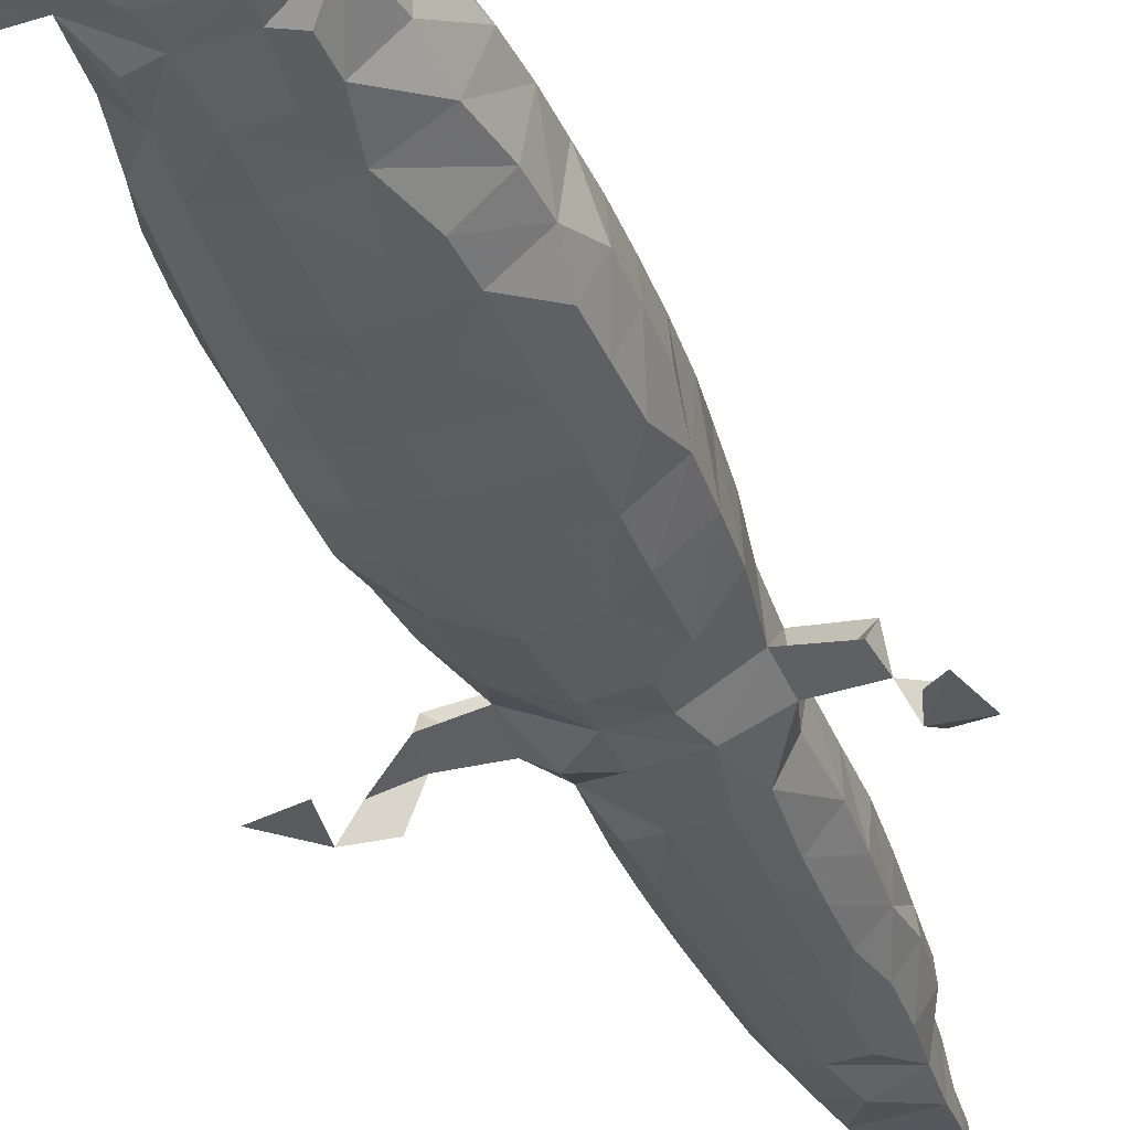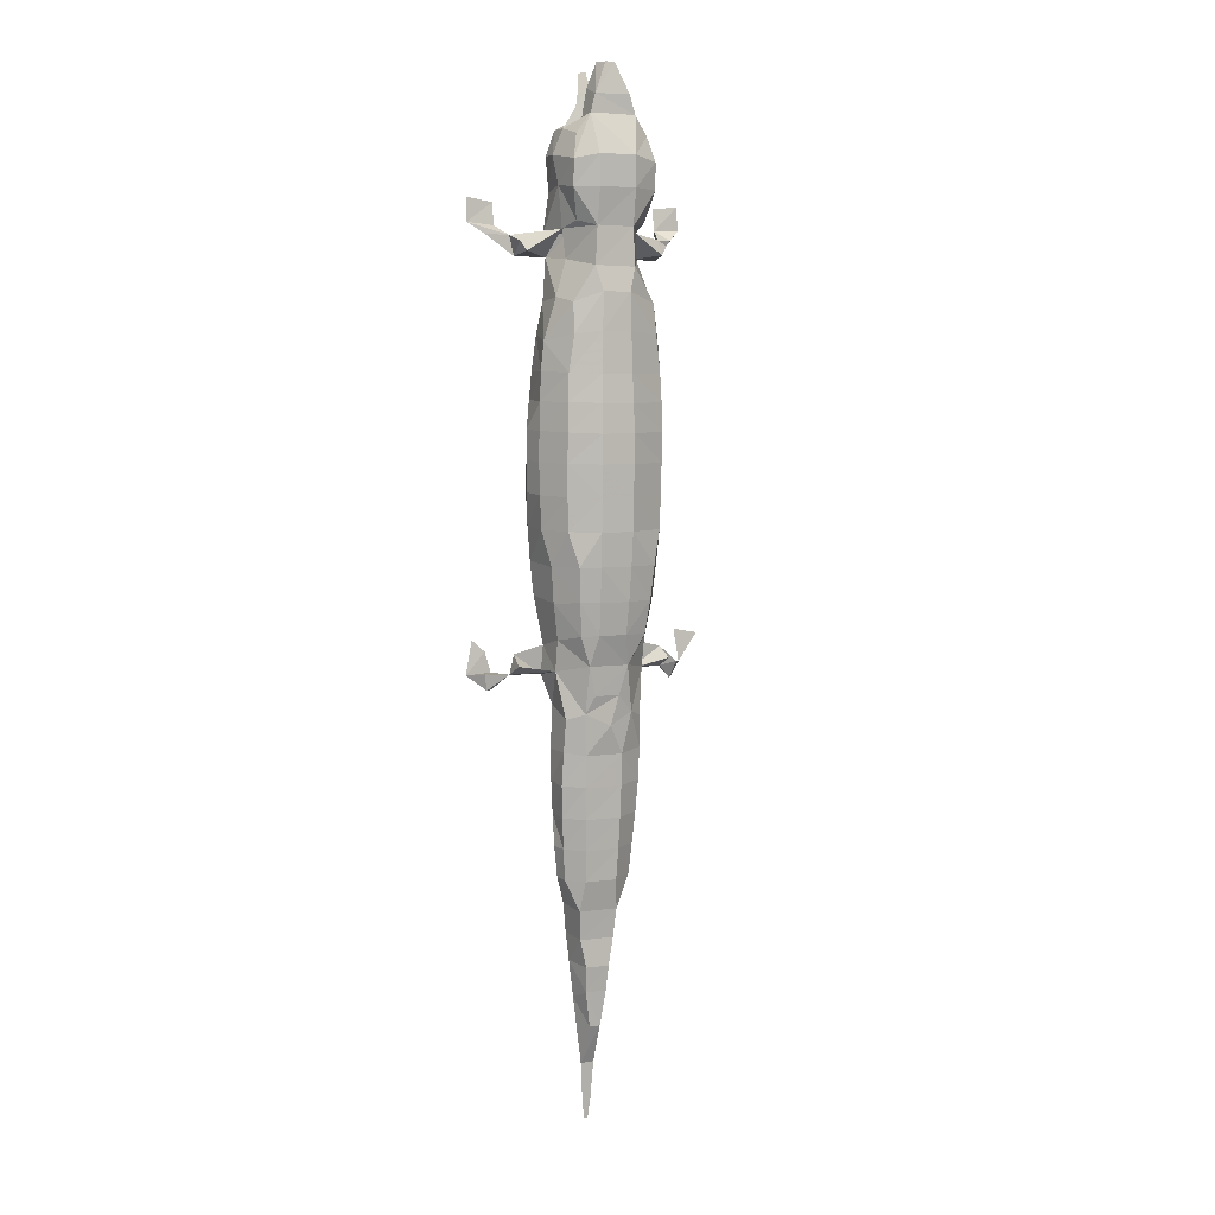
<metadata>
{"format":"obj","ext":"obj","renderer":"f3d","projection":"perspective","resolution":1024,"background":"white","views":[{"elev":-36.1,"azim":20.0,"up":"+Y"},{"elev":5.6,"azim":152.5,"up":"+Z"}]}
</metadata>
<code>
v 0.01114 0.04868 0.3223
v 0.05059 0.001585 0.2665
v 0.06482 0.001781 0.02452
v 0.06914 0.003115 0.005085
v 0.07903 0.0008979 0.00776
v 0.005237 0.03826 0.3402
v 0.06619 0.001567 0.2689
v 0.0509 0.003328 0.2538
v 0.06678 0.002256 0.2553
v 0.005089 0.01567 0.3272
v 0.01375 0.03764 0.3103
v -0.07757 0.001625 0.006754
v -0.07985 0.001137 0.02177
v -0.06585 0.00243 0.2549
v -0.06509 0.001824 0.2682
v -0.04968 0.001587 0.2669
v 0.0376 0.03418 0.1576
v 0.03711 0.03422 0.1737
v 0.02832 0.05082 0.1729
v 0.02759 0.03466 0.02601
v 0.01416 0.04761 0.01185
v 0.02734 0.03135 0.00818
v 0.0354 0.01538 0.1581
v 0.03092 0.01555 0.1943
v 0.03565 0.03475 0.1898
v 0.02913 0.02016 0.2118
v 0.02827 0.01758 0.02173
v 0.03101 0.03687 0.04676
v 0.004883 0.0176 -0.222
v 0.004394 0.02783 -0.1978
v -0.001953 0.0282 -0.198
v -0.002058 0.01626 -0.2426
v 0.003369 0.01628 -0.2426
v 0.01294 0.01119 0.2698
v -0.004822 0.01036 0.2717
v 0.0101 0.03607 0.3262
v 0.02891 0.01583 0.005041
v 0.04686 0.015 0.248
v 0.04461 0.01629 0.2365
v 0.04832 0.01606 0.005862
v 0.0595 0.01011 -0.003079
v 0.08049 0.0007137 0.02193
v 0.02362 0.03458 0.3043
v 0.0268 0.03533 0.274
v 0.02725 0.02055 0.2903
v 0.02898 0.0325 0.2902
v 0.02405 0.02038 -0.01159
v 0.01758 0.009033 -0.01257
v 0.01221 0.0581 0.06727
v 0.01172 0.05566 0.04773
v 0.02197 0.05176 0.04773
v 0.02344 0.05371 0.06727
v 0.01391 0.005492 0.01001
v 0.02517 0.05042 0.2719
v 0.02528 0.05116 0.287
v 0.02165 0.04691 0.301
v -0.006836 0.008351 0.2543
v 0.01367 0.008913 0.2547
v -0.008138 0.006404 0.2441
v -0.01172 0.01106 -0.1274
v -0.009668 0.01245 -0.1445
v -0.004103 0.03793 0.3404
v -0.01313 0.04908 0.312
v -0.009547 0.04912 0.3229
v -0.003217 0.01547 0.3274
v -0.01855 0.02067 -0.1285
v 0.01405 0.04887 0.3119
v -0.04529 0.0159 0.248
v -0.008742 0.03607 0.3264
v -0.02156 0.03504 0.3054
v -0.0009766 0.0317 0.2944
v -0.004774 0.02121 0.2938
v -0.01182 0.03756 0.3105
v -0.00727 0.01997 0.3103
v -0.064 0.001977 0.02474
v -0.04714 0.01608 0.005757
v -0.02855 0.01588 0.005048
v -0.001736 0.0121 0.3385
v -0.06676 0.00334 0.00554
v -0.02633 0.03533 0.274
v 0.003581 0.0462 0.3399
v -0.001855 0.04617 0.3402
v -0.02856 0.0325 0.2902
v -0.02051 0.04822 0.301
v -0.02427 0.05174 0.2869
v -0.02547 0.01954 0.2896
v -0.02283 0.01713 0.27
v -0.02132 0.02048 0.3048
v -0.02613 0.01638 0.2498
v -0.02197 0.03296 0.25
v -0.02051 0.04566 0.2547
v -0.02479 0.05042 0.2719
v -0.008355 0.05601 0.2516
v -0.008409 0.05883 0.2721
v -0.02181 0.03454 0.2346
v -0.009115 0.05634 0.2301
v -0.02598 0.01736 0.2363
v -0.02897 0.03758 0.2139
v -0.01709 0.007991 0.2275
v -0.02865 0.02016 0.2118
v -0.006348 0.005952 0.2327
v -0.01758 0.007467 0.2143
v -0.004394 0.004045 0.2124
v -0.01904 0.005953 0.1953
v -0.004639 0.003508 0.1939
v -0.0306 0.01555 0.1943
v -0.02002 0.004918 0.1733
v -0.03076 0.01078 0.1738
v -0.03662 0.02152 0.1742
v -0.004639 0.00272 0.1728
v -0.004883 0.002196 0.1577
v -0.021 0.004393 0.1577
v -0.03174 0.009765 0.1581
v -0.03809 0.021 0.1581
v -0.03662 0.03422 0.1737
v -0.005127 0.002178 0.142
v -0.02148 0.00389 0.142
v -0.03272 0.00926 0.1425
v -0.03906 0.02098 0.142
v -0.03711 0.03418 0.1576
v -0.005371 0.002178 0.1254
v -0.02148 0.003401 0.1259
v -0.0332 0.008776 0.1259
v -0.03906 0.0205 0.1254
v -0.0376 0.03417 0.1415
v -0.005371 0.0017 0.1078
v -0.02197 0.00292 0.1078
v -0.03369 0.008293 0.1078
v -0.03857 0.0205 0.1073
v -0.0376 0.03368 0.1244
v -0.003581 0.001465 0.08436
v -0.02197 0.00293 0.08973
v -0.03369 0.008301 0.08924
v -0.0376 0.02051 0.08826
v -0.03711 0.03369 0.1063
v -0.007161 0.001465 0.06141
v -0.02148 0.003418 0.07068
v -0.03442 0.01489 0.06897
v -0.03613 0.0332 0.08729
v -0.02075 0.005615 0.04407
v -0.03296 0.01587 0.04969
v -0.03247 0.03833 0.06702
v -0.005127 0.002442 0.03699
v -0.02783 0.01762 0.02173
v -0.03052 0.03687 0.04676
v -0.004883 0.00415 0.0243
v -0.0271 0.03467 0.02601
v -0.004394 0.004028 0.009771
v -0.01807 0.006592 0.01014
v -0.004273 0.004639 -0.01391
v -0.02808 0.05005 0.0868
v -0.02856 0.05054 0.1056
v -0.02881 0.05101 0.1237
v -0.02881 0.0515 0.1407
v -0.02295 0.05371 0.06727
v -0.02856 0.05127 0.1568
v -0.006104 0.0603 0.08655
v -0.006104 0.06079 0.1056
v -0.006347 0.06127 0.1234
v -0.006347 0.06126 0.1402
v -0.006104 0.06079 0.1563
v -0.00586 0.05884 0.06727
v -0.02148 0.05176 0.04773
v -0.005615 0.05664 0.04773
v 0.01269 0.05957 0.08631
v -0.01953 0.04883 0.02869
v -0.005371 0.05371 0.02918
v 0.01074 0.05273 0.02918
v 0.02002 0.04883 0.02869
v -0.009115 0.0485 0.01176
v -0.027 0.03139 0.008184
v -0.004639 0.04639 -0.005244
v 0.01465 0.04313 -0.01542
v -0.008301 0.05893 0.2897
v 0.0131 0.05823 0.272
v 0.01335 0.05828 0.2894
v 0.01302 0.05493 0.2519
v 0.021 0.04566 0.2547
v 0.02393 0.03381 0.2509
v 0.01929 0.03124 0.2482
v 0.01416 0.05487 0.2305
v 0.02214 0.03454 0.2346
v 0.01074 0.05777 0.2166
v 0.0249 0.04945 0.211
v 0.02946 0.03758 0.2139
v -0.02441 0.04945 0.211
v -0.005127 0.05874 0.2164
v -0.005493 0.05918 0.1955
v 0.01147 0.05844 0.1954
v 0.02539 0.05169 0.1937
v -0.0249 0.05169 0.1937
v -0.03516 0.03475 0.1898
v -0.02783 0.05082 0.1729
v -0.00586 0.05985 0.1722
v 0.01269 0.06006 0.1566
v 0.01221 0.05912 0.1722
v 0.01269 0.06053 0.14
v 0.0293 0.0515 0.1407
v 0.02905 0.05127 0.1568
v 0.01269 0.06054 0.1234
v 0.01269 0.06006 0.1054
v 0.02905 0.05054 0.1056
v 0.0293 0.05101 0.1237
v 0.02856 0.05005 0.0868
v 0.0376 0.03369 0.1063
v 0.03809 0.03368 0.1244
v 0.03809 0.03417 0.1415
v 0.03662 0.0332 0.08729
v 0.03613 0.0144 0.08875
v 0.03906 0.0205 0.1073
v 0.03955 0.0205 0.1254
v 0.03955 0.02098 0.142
v 0.03296 0.03833 0.06702
v 0.03491 0.01489 0.06897
v 0.03418 0.008293 0.1078
v 0.0332 0.01587 0.04969
v 0.021 0.005615 0.04407
v 0.02197 0.003418 0.07068
v 0.03369 0.008776 0.1259
v 0.01025 0.004883 0.0243
v 0.01074 0.00293 0.03748
v 0.01123 0.001709 0.06336
v 0.02246 0.00293 0.08973
v 0.01123 0.001953 0.08973
v 0.02246 0.00292 0.1078
v 0.01123 0.001944 0.1078
v 0.01123 0.002423 0.1254
v 0.03418 0.01615 0.174
v 0.0332 0.00926 0.1425
v 0.02197 0.00389 0.142
v 0.02148 0.004393 0.1577
v 0.02051 0.004918 0.1733
v 0.01453 0.004975 0.1947
v 0.02474 0.01884 0.2712
v 0.02699 0.0163 0.2491
v 0.02626 0.01778 0.2361
v 0.01758 0.007989 0.2275
v 0.01107 0.006213 0.233
v 0.0127 0.006321 0.2436
v 0.01807 0.007467 0.2143
v 0.009277 0.004535 0.2133
v 0.009766 0.002964 0.1728
v 0.01025 0.00244 0.1577
v 0.01074 0.002424 0.142
v 0.02197 0.003401 0.1259
v 0.05835 0.008039 0.2487
v 0.04565 0.02634 0.2443
v 0.04211 0.02779 0.2389
v 0.06129 0.01137 0.006253
v 0.05401 0.003304 0.006053
v 0.05757 0.003233 0.01788
v -0.04981 0.003416 0.2541
v -0.05687 0.009368 0.2485
v 0.002929 0.03184 0.2943
v 0.008564 0.02142 0.2933
v 0.009794 0.02019 0.3106
v 0.003196 0.01227 0.3381
v -0.0005744 0.01544 -0.2556
v 0.001953 0.01555 -0.2554
v -0.05277 0.003348 0.004522
v -0.06017 0.01221 0.006944
v 0.01257 0.01367 -0.1446
v 0.01392 0.01346 -0.1277
v 0.01162 0.01585 -0.1609
v 0.009223 0.01637 -0.1826
v 0.007324 0.006901 -0.1095
v 0.007324 0.006833 -0.09147
v 0.01611 0.01203 -0.1098
v 0.007812 0.006812 -0.07387
v 0.01685 0.01172 -0.09194
v 0.007812 0.006328 -0.05579
v 0.01465 0.009253 -0.07386
v 0.02344 0.02148 -0.0924
v 0.02148 0.02106 -0.1105
v 0.008301 0.005859 -0.0382
v 0.01514 0.008769 -0.0553
v 0.02295 0.01829 -0.0741
v 0.02344 0.03171 -0.07481
v 0.02197 0.03027 -0.09287
v 0.009033 0.005127 -0.01403
v 0.01562 0.008789 -0.03723
v 0.02417 0.01903 -0.05529
v 0.0249 0.02002 -0.03674
v 0.006836 0.01688 -0.204
v 0.01318 0.03288 -0.129
v 0.01172 0.03085 -0.1459
v 0.008301 0.03133 -0.1622
v 0.007568 0.02945 -0.1771
v -0.005534 0.03223 -0.1623
v -0.00472 0.03034 -0.1772
v 0.02051 0.02888 -0.1109
v 0.01147 0.03694 -0.1114
v -0.007324 0.03799 -0.1115
v -0.009522 0.03422 -0.1291
v -0.008423 0.03211 -0.1461
v 0.01221 0.03858 -0.09333
v -0.007975 0.03939 -0.09333
v 0.01294 0.04002 -0.07529
v -0.008301 0.04083 -0.07545
v 0.01343 0.041 -0.05699
v -0.008626 0.04165 -0.05724
v 0.02441 0.03319 -0.05626
v 0.01343 0.04175 -0.03894
v -0.008626 0.04248 -0.03902
v 0.02393 0.03467 -0.03723
v 0 0.04541 -0.02209
v 0.02344 0.03662 -0.01867
v 0.009766 0.0459 -0.005
v -0.01416 0.04313 -0.01542
v -0.02393 0.03467 -0.03723
v -0.02393 0.03319 -0.05626
v -0.02295 0.03171 -0.07481
v -0.02295 0.03662 -0.01867
v -0.02441 0.02002 -0.03674
v -0.02368 0.01903 -0.05529
v -0.02246 0.01829 -0.0741
v -0.021 0.01782 -0.09217
v -0.02148 0.03027 -0.09287
v -0.02256 0.01816 -0.01037
v -0.01611 0.008789 -0.01965
v -0.01514 0.008789 -0.03723
v -0.01465 0.008769 -0.0553
v -0.01416 0.009253 -0.07386
v -0.003906 0.005371 -0.0382
v -0.003662 0.00584 -0.05579
v -0.003662 0.006325 -0.07387
v -0.01367 0.009276 -0.09195
v -0.01953 0.01765 -0.1102
v -0.003418 0.006345 -0.09147
v -0.01318 0.00983 -0.1095
v -0.02002 0.02888 -0.1109
v -0.003418 0.006658 -0.1095
v -0.009359 0.01448 -0.1608
v 0 0.00699 -0.1271
v -0.007191 0.01494 -0.1826
v -0.005078 0.01546 -0.2039
v -0.003174 0.01759 -0.2221
v 0.02236 0.02157 0.3048
v 0.04647 0.01789 0.01739
v 0.0476 0.02673 0.01135
v 0.05608 0.008168 -0.003078
v -0.04414 0.01603 0.2366
v -0.04517 0.02639 0.2442
v -0.04162 0.02784 0.2388
v -0.04601 0.01801 0.01741
v -0.04712 0.02686 0.01136
v -0.05737 0.009277 -0.003047
f 74 255 256
f 80 85 92
f 6 82 62
f 29 337 33
f 300 304 303
f 217 218 222
f 289 333 295
f 54 175 176
f 28 213 216
f 71 72 73
f 283 305 307
f 34 57 58
f 49 165 52
f 44 234 235
f 293 331 297
f 72 74 88
f 70 84 83
f 275 281 280
f 8 39 246
f 179 236 235
f 38 247 248
f 173 305 303
f 21 22 173
f 76 260 347
f 38 179 235
f 68 97 89
f 79 261 347
f 76 345 261
f 65 256 74
f 29 337 31
f 69 70 73
f 43 256 338
f 34 255 35
f 71 73 255
f 68 253 252
f 76 77 345
f 143 221 222
f 34 58 235
f 22 47 307
f 179 248 236
f 301 312 311
f 60 332 330
f 89 90 97
f 97 100 102
f 57 89 59
f 143 146 220
f 269 272 271
f 80 91 90
f 100 106 102
f 121 127 126
f 158 200 201
f 96 183 187
f 267 270 272
f 267 326 329
f 342 343 344
f 275 280 324
f 279 296 298
f 105 107 110
f 278 298 300
f 277 279 278
f 311 312 316
f 84 174 85
f 269 271 326
f 187 189 188
f 274 291 279
f 228 233 232
f 299 318 312
f 263 332 334
f 94 176 175
f 300 303 302
f 30 288 265
f 48 281 283
f 107 108 113
f 116 122 121
f 289 335 333
f 232 233 242
f 304 309 306
f 101 238 239
f 101 241 238
f 126 131 226
f 163 167 166
f 114 120 119
f 285 286 294
f 276 277 282
f 170 308 172
f 294 328 331
f 327 332 329
f 323 326 325
f 31 336 335
f 315 322 321
f 323 329 326
f 107 111 110
f 150 319 320
f 36 69 73
f 151 158 157
f 148 319 150
f 156 193 194
f 133 134 138
f 127 128 132
f 122 123 127
f 123 124 128
f 112 113 118
f 11 73 74
f 61 295 333
f 109 115 114
f 60 330 328
f 10 65 74
f 157 201 165
f 98 192 100
f 160 161 197
f 204 208 213
f 264 333 265
f 25 184 185
f 293 294 331
f 94 174 176
f 30 265 284
f 77 171 346
f 289 290 335
f 207 212 211
f 76 171 77
f 11 46 43
f 131 224 226
f 150 321 324
f 72 255 256
f 93 96 95
f 72 256 74
f 154 161 160
f 27 339 37
f 198 207 206
f 262 264 286
f 286 295 294
f 71 254 73
f 165 201 204
f 119 120 125
f 282 305 283
f 104 106 108
f 237 238 240
f 316 317 323
f 19 199 196
f 118 119 123
f 173 303 306
f 2 9 8
f 315 316 322
f 321 322 324
f 92 94 93
f 314 321 320
f 312 318 316
f 323 327 329
f 238 241 240
f 60 334 332
f 304 311 310
f 264 287 286
f 128 133 132
f 103 233 241
f 230 244 245
f 38 236 39
f 287 288 289
f 170 172 309
f 112 118 117
f 120 193 156
f 135 152 139
f 103 105 233
f 107 113 112
f 22 27 37
f 209 210 215
f 304 310 309
f 172 306 309
f 37 53 48
f 65 257 78
f 272 277 276
f 80 83 85
f 98 186 192
f 100 192 106
f 285 294 293
f 200 203 201
f 34 235 234
f 48 53 280
f 181 182 185
f 303 304 306
f 44 46 234
f 318 331 328
f 8 9 38
f 32 259 258
f 129 130 135
f 132 137 136
f 285 293 292
f 314 315 321
f 105 242 233
f 44 179 178
f 127 132 131
f 154 156 161
f 44 54 55
f 21 168 169
f 114 115 120
f 266 267 332
f 128 129 133
f 172 308 173
f 1 64 82
f 11 73 254
f 263 266 332
f 202 208 204
f 11 255 256
f 66 328 294
f 58 239 235
f 19 190 25
f 27 217 220
f 68 90 344
f 11 36 73
f 71 73 72
f 72 73 74
f 59 101 239
f 2 8 9
f 152 159 158
f 63 84 70
f 77 346 345
f 136 140 143
f 9 246 38
f 69 73 70
f 183 189 187
f 153 154 160
f 76 261 79
f 53 220 146
f 140 144 146
f 223 225 224
f 159 160 197
f 38 248 179
f 21 308 170
f 13 79 75
f 31 335 290
f 24 233 228
f 144 149 146
f 171 313 319
f 90 95 97
f 292 293 297
f 224 225 226
f 11 36 43
f 45 46 338
f 142 163 145
f 89 97 90
f 68 344 343
f 152 153 159
f 141 142 145
f 71 255 72
f 310 315 314
f 202 203 205
f 163 164 167
f 27 220 53
f 8 38 39
f 264 265 288
f 61 333 264
f 77 319 149
f 173 307 305
f 50 168 167
f 142 155 163
f 139 152 151
f 205 210 209
f 10 65 257
f 21 170 168
f 215 225 223
f 14 15 252
f 161 195 197
f 183 190 189
f 187 188 191
f 115 193 120
f 80 90 89
f 17 212 207
f 195 199 198
f 22 40 37
f 1 11 67
f 115 192 193
f 60 61 334
f 96 181 183
f 90 93 95
f 147 166 170
f 123 128 127
f 72 255 254
f 197 198 203
f 68 252 342
f 195 198 197
f 215 219 225
f 2 7 9
f 113 114 118
f 125 154 130
f 3 250 4
f 146 149 148
f 49 164 162
f 262 286 285
f 265 333 335
f 133 138 137
f 134 135 139
f 111 243 242
f 316 323 322
f 263 285 274
f 276 282 281
f 19 189 190
f 177 178 179
f 112 117 116
f 106 109 108
f 137 138 140
f 3 4 251
f 298 299 301
f 203 206 205
f 233 240 241
f 201 203 202
f 150 320 321
f 166 167 170
f 101 103 241
f 64 73 69
f 225 245 227
f 275 276 281
f 235 239 236
f 170 309 171
f 40 250 249
f 29 33 337
f 54 176 55
f 104 108 107
f 231 243 244
f 94 175 177
f 18 19 25
f 284 336 337
f 83 84 85
f 4 250 251
f 310 311 315
f 91 92 93
f 76 347 261
f 53 148 150
f 139 151 142
f 148 149 319
f 129 134 133
f 72 256 255
f 178 179 180
f 267 269 326
f 14 252 15
f 211 219 215
f 17 19 18
f 279 291 296
f 262 263 334
f 77 171 319
f 39 248 247
f 177 182 181
f 11 43 46
f 317 328 330
f 291 292 296
f 121 226 227
f 20 28 27
f 101 102 103
f 27 28 216
f 96 187 186
f 282 302 305
f 28 51 213
f 111 116 243
f 116 121 244
f 62 64 69
f 50 167 164
f 208 209 214
f 10 74 65
f 144 145 147
f 11 43 36
f 288 290 289
f 322 323 325
f 230 231 244
f 65 74 256
f 178 180 179
f 157 165 162
f 50 51 168
f 11 256 43
f 124 125 130
f 281 282 283
f 142 151 155
f 236 239 238
f 62 82 64
f 18 228 23
f 20 27 22
f 296 297 299
f 211 212 219
f 267 272 269
f 96 186 98
f 116 244 243
f 43 338 46
f 85 174 94
f 266 270 267
f 107 112 111
f 177 179 182
f 119 124 123
f 130 153 135
f 309 310 313
f 24 26 240
f 219 229 230
f 298 301 300
f 271 325 326
f 26 185 236
f 138 141 140
f 23 231 229
f 23 228 232
f 32 33 337
f 194 196 195
f 51 52 213
f 80 87 83
f 77 144 171
f 68 89 90
f 268 274 273
f 63 174 84
f 13 75 79
f 180 236 182
f 55 176 67
f 271 275 324
f 327 330 332
f 197 203 200
f 28 169 51
f 266 268 270
f 287 289 295
f 116 117 122
f 155 157 162
f 103 104 105
f 210 211 215
f 35 72 86
f 125 156 154
f 97 98 100
f 49 50 164
f 95 98 97
f 274 285 291
f 72 88 86
f 97 342 344
f 72 255 74
f 33 258 259
f 24 25 26
f 49 52 51
f 206 207 211
f 68 342 253
f 158 159 200
f 45 256 255
f 188 193 191
f 302 303 305
f 90 97 344
f 144 147 171
f 292 297 296
f 67 176 174
f 10 257 65
f 108 114 113
f 179 180 182
f 262 285 263
f 121 122 127
f 214 218 217
f 191 193 192
f 77 144 345
f 310 314 313
f 11 43 56
f 65 78 257
f 316 318 317
f 267 329 332
f 43 56 67
f 99 102 101
f 217 221 220
f 10 74 256
f 61 66 294
f 40 340 339
f 182 236 185
f 35 86 87
f 6 69 36
f 117 123 122
f 278 300 302
f 277 278 302
f 145 166 147
f 104 107 105
f 58 59 239
f 171 309 313
f 270 273 277
f 297 318 299
f 140 146 143
f 231 232 243
f 22 307 173
f 314 320 319
f 278 279 298
f 153 160 159
f 19 196 189
f 23 229 212
f 151 152 158
f 57 59 58
f 49 51 50
f 93 94 177
f 186 191 192
f 140 141 144
f 63 73 64
f 76 345 346
f 150 324 280
f 219 245 225
f 14 252 253
f 198 206 203
f 26 236 240
f 45 338 256
f 63 67 174
f 195 196 199
f 38 235 236
f 313 314 319
f 201 202 204
f 29 30 284
f 263 268 266
f 1 81 6
f 311 316 315
f 102 106 104
f 131 132 136
f 35 89 57
f 27 37 339
f 80 92 91
f 15 252 16
f 27 216 217
f 143 220 221
f 236 238 237
f 39 236 248
f 35 87 89
f 159 197 200
f 106 115 109
f 97 102 99
f 20 169 28
f 179 235 180
f 183 184 190
f 55 67 56
f 43 67 56
f 155 162 163
f 119 125 124
f 1 36 11
f 11 256 255
f 4 249 250
f 138 139 142
f 17 23 212
f 299 312 301
f 83 87 86
f 265 335 336
f 3 251 250
f 47 48 283
f 285 292 291
f 44 55 46
f 271 272 276
f 60 328 66
f 85 94 92
f 2 9 7
f 79 347 260
f 136 143 222
f 68 343 342
f 222 223 224
f 14 342 252
f 131 222 224
f 11 255 73
f 59 89 97
f 35 255 72
f 10 256 65
f 131 136 222
f 25 185 26
f 37 40 339
f 71 72 254
f 63 70 73
f 270 277 272
f 70 74 73
f 76 261 345
f 209 223 218
f 205 209 208
f 6 62 69
f 24 240 233
f 268 273 270
f 317 327 323
f 70 83 88
f 38 246 39
f 135 153 152
f 8 246 9
f 273 274 279
f 93 177 181
f 52 165 204
f 102 104 103
f 48 280 281
f 37 339 340
f 157 158 201
f 22 37 340
f 18 24 228
f 11 74 256
f 22 340 40
f 181 185 184
f 205 206 210
f 297 331 318
f 147 170 171
f 300 301 304
f 44 235 179
f 121 227 244
f 60 66 61
f 61 294 295
f 90 91 93
f 202 205 208
f 34 35 57
f 44 178 54
f 40 341 250
f 126 127 131
f 72 74 73
f 47 283 307
f 209 218 214
f 322 325 324
f 43 46 56
f 15 16 252
f 76 79 260
f 217 222 221
f 46 55 56
f 121 126 226
f 1 67 63
f 38 39 247
f 286 287 295
f 53 150 280
f 129 135 134
f 120 156 125
f 4 341 41
f 77 345 144
f 114 119 118
f 301 311 304
f 188 189 194
f 40 41 341
f 29 31 30
f 40 249 41
f 21 173 308
f 18 25 24
f 49 162 165
f 61 264 262
f 106 192 115
f 54 177 175
f 52 204 213
f 213 214 216
f 271 276 275
f 181 184 183
f 76 346 171
f 141 145 144
f 108 109 114
f 156 194 161
f 83 86 88
f 4 41 249
f 51 169 168
f 189 196 194
f 167 168 170
f 17 199 19
f 110 111 242
f 124 129 128
f 30 31 288
f 25 190 184
f 188 194 193
f 17 207 199
f 105 110 242
f 136 137 140
f 61 262 334
f 130 154 153
f 132 133 137
f 162 164 163
f 54 178 177
f 34 234 255
f 111 112 116
f 117 118 123
f 151 157 155
f 296 299 298
f 209 215 223
f 138 142 141
f 186 187 191
f 20 21 169
f 29 284 337
f 59 97 101
f 208 214 213
f 27 53 37
f 263 274 268
f 206 211 210
f 317 330 327
f 172 173 306
f 218 223 222
f 161 194 195
f 212 229 219
f 225 227 226
f 93 181 96
f 10 65 256
f 219 230 245
f 17 18 23
f 229 231 230
f 232 242 243
f 14 253 342
f 227 245 244
f 23 232 231
f 271 324 325
f 20 22 21
f 95 96 98
f 31 290 288
f 45 234 46
f 45 255 234
f 6 81 82
f 11 56 67
f 10 256 74
f 264 288 287
f 1 6 36
f 1 63 64
f 32 258 33
f 198 199 207
f 317 318 328
f 277 302 282
f 145 163 166
f 72 74 256
f 214 217 216
f 37 48 47
f 53 146 148
f 22 37 47
f 273 279 277
f 124 130 129
f 180 235 236
f 97 99 101
f 11 254 255
f 77 149 144
f 1 82 81
f 70 88 74
f 236 237 240
f 32 337 33
f 265 336 284
f 31 337 336
f 32 33 259
f 4 250 341
f 134 139 138
f 68 342 97
f 80 89 87

</code>
